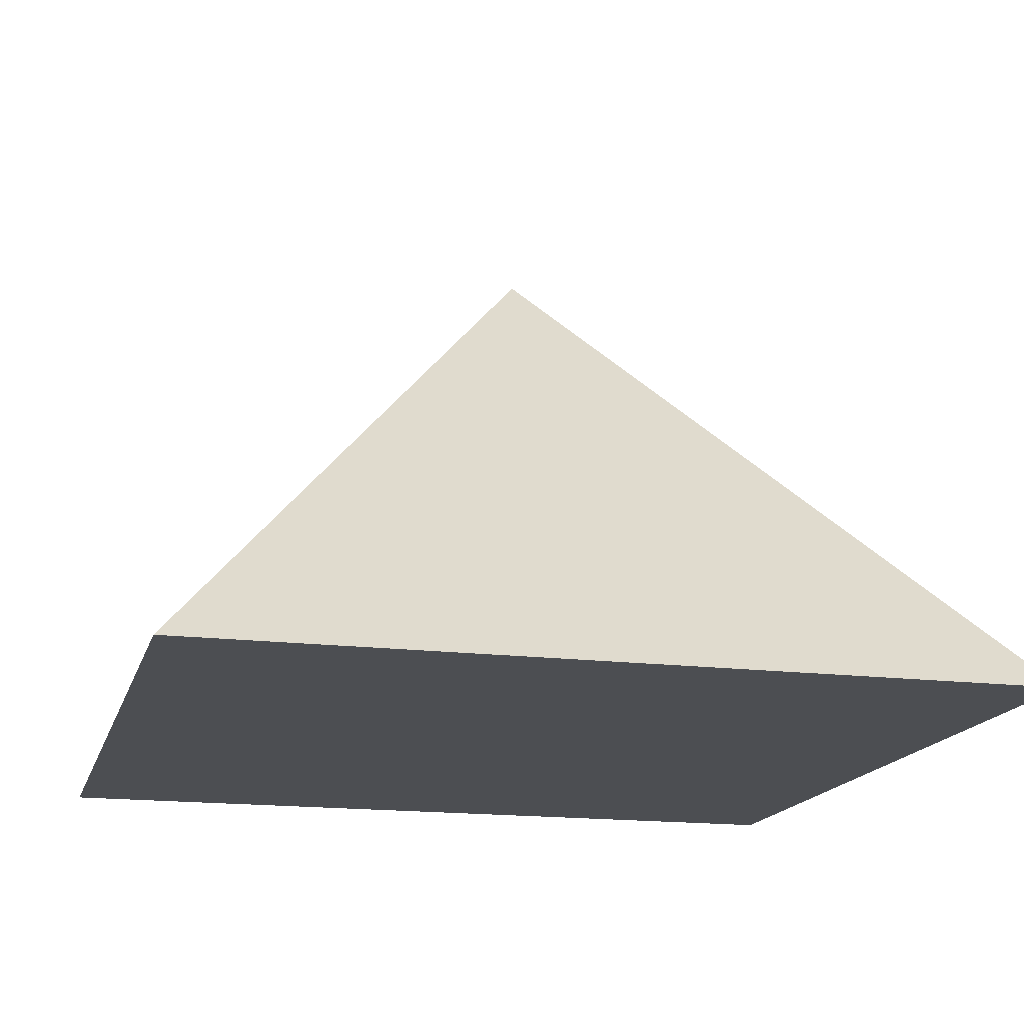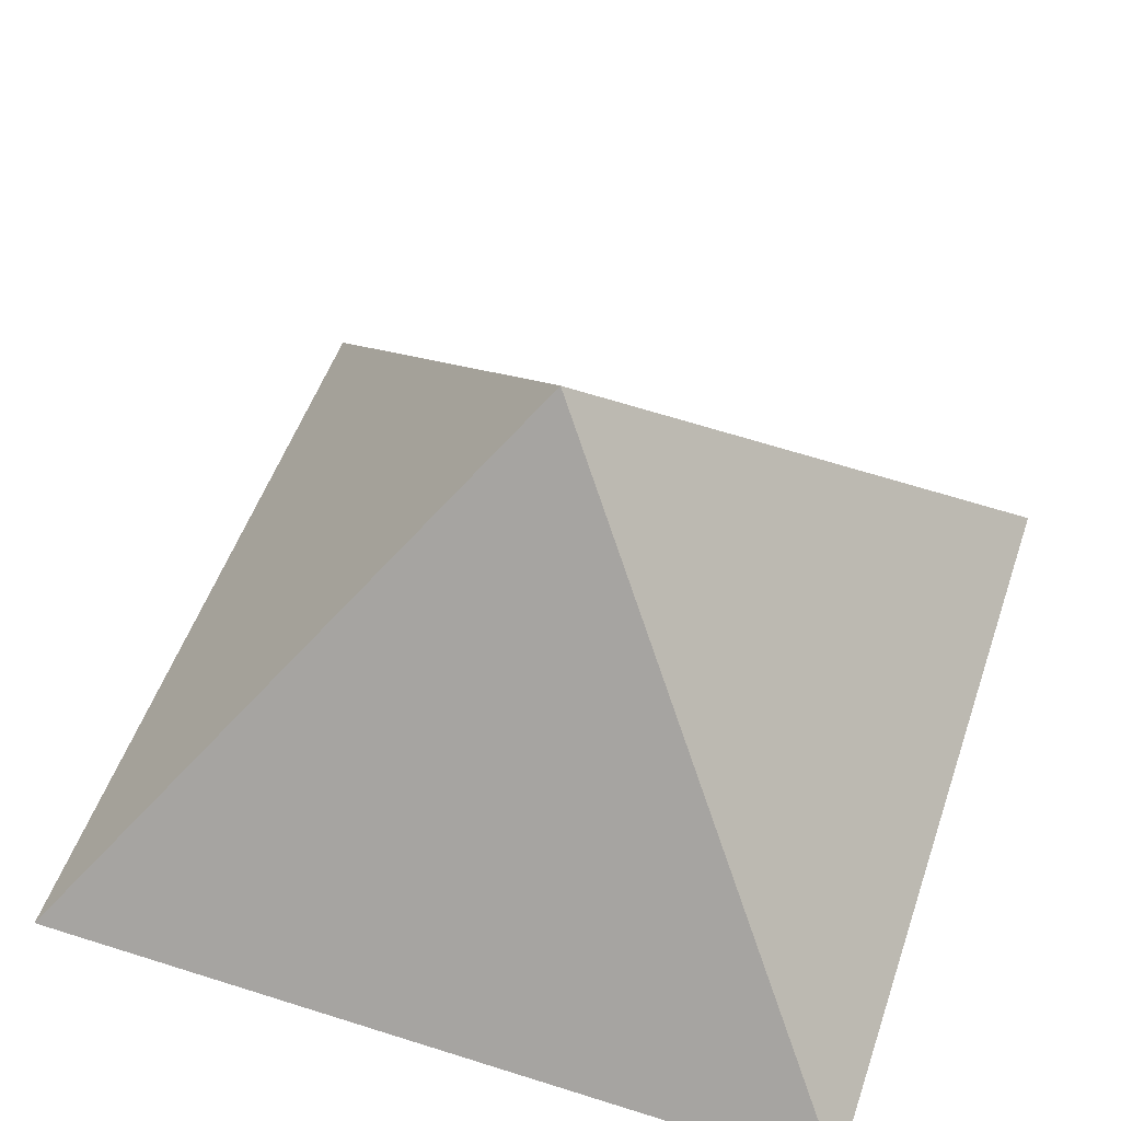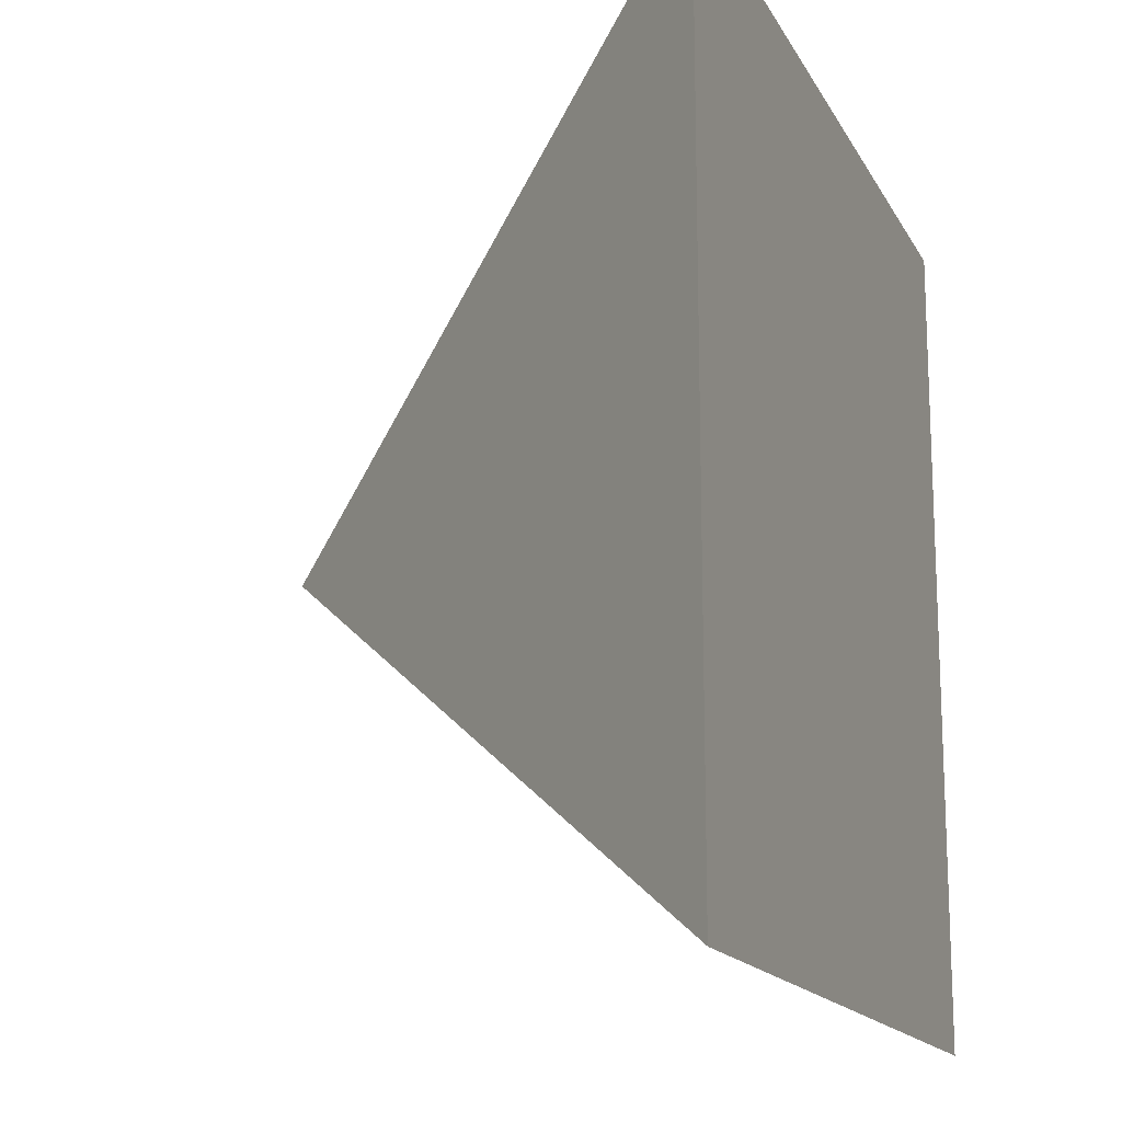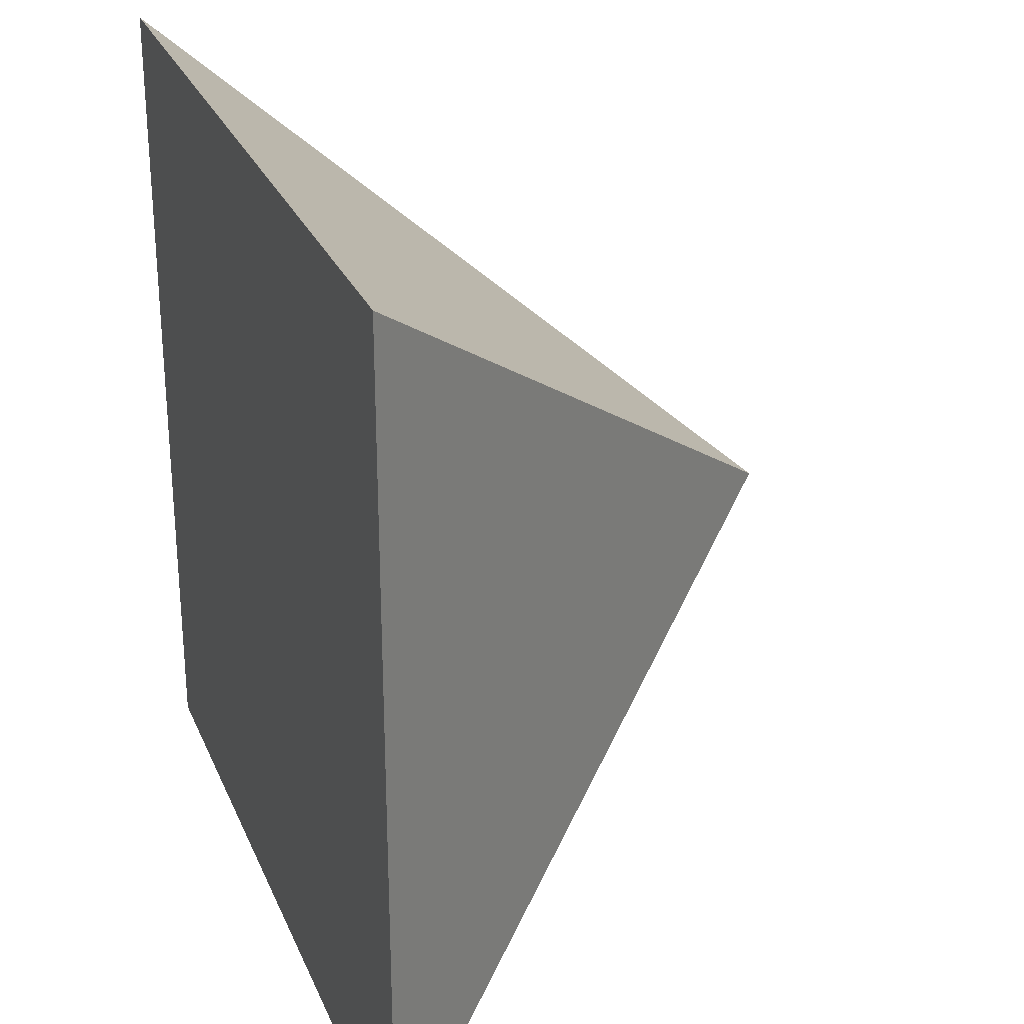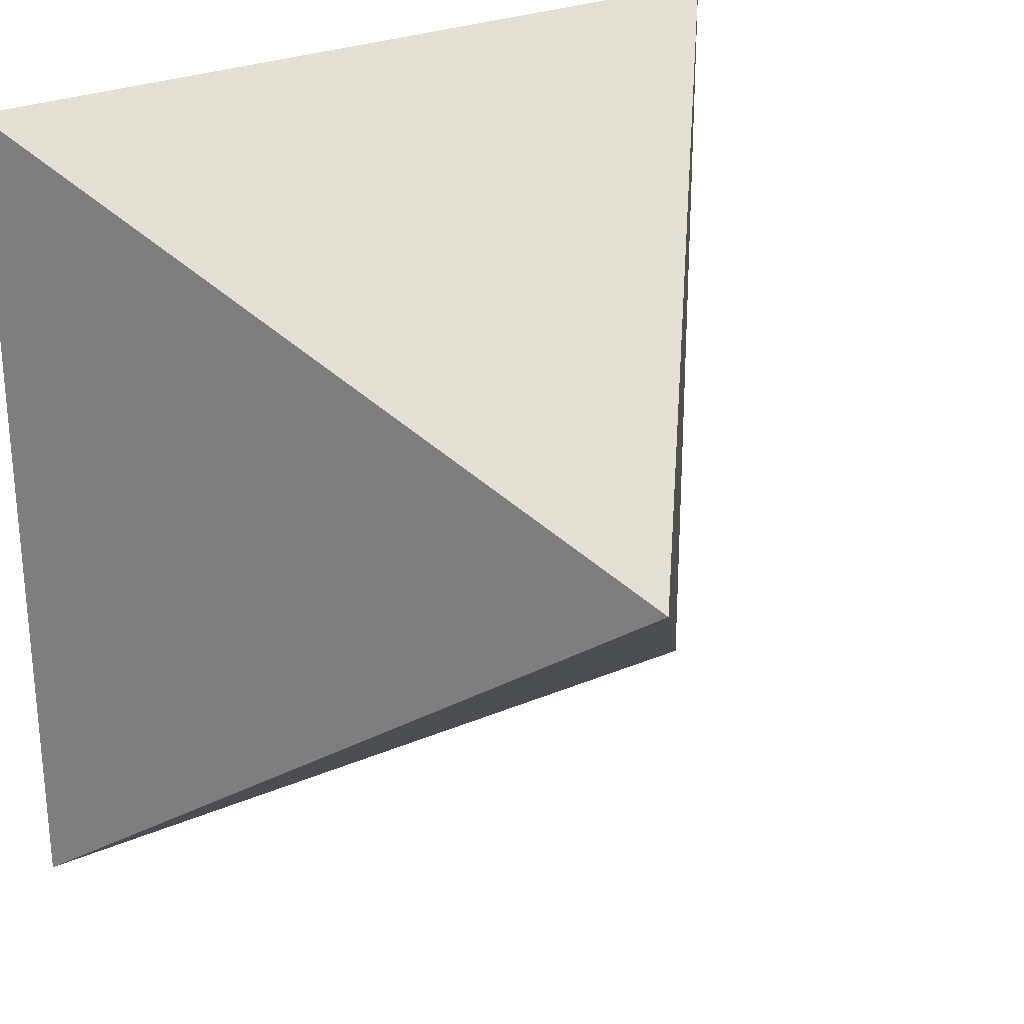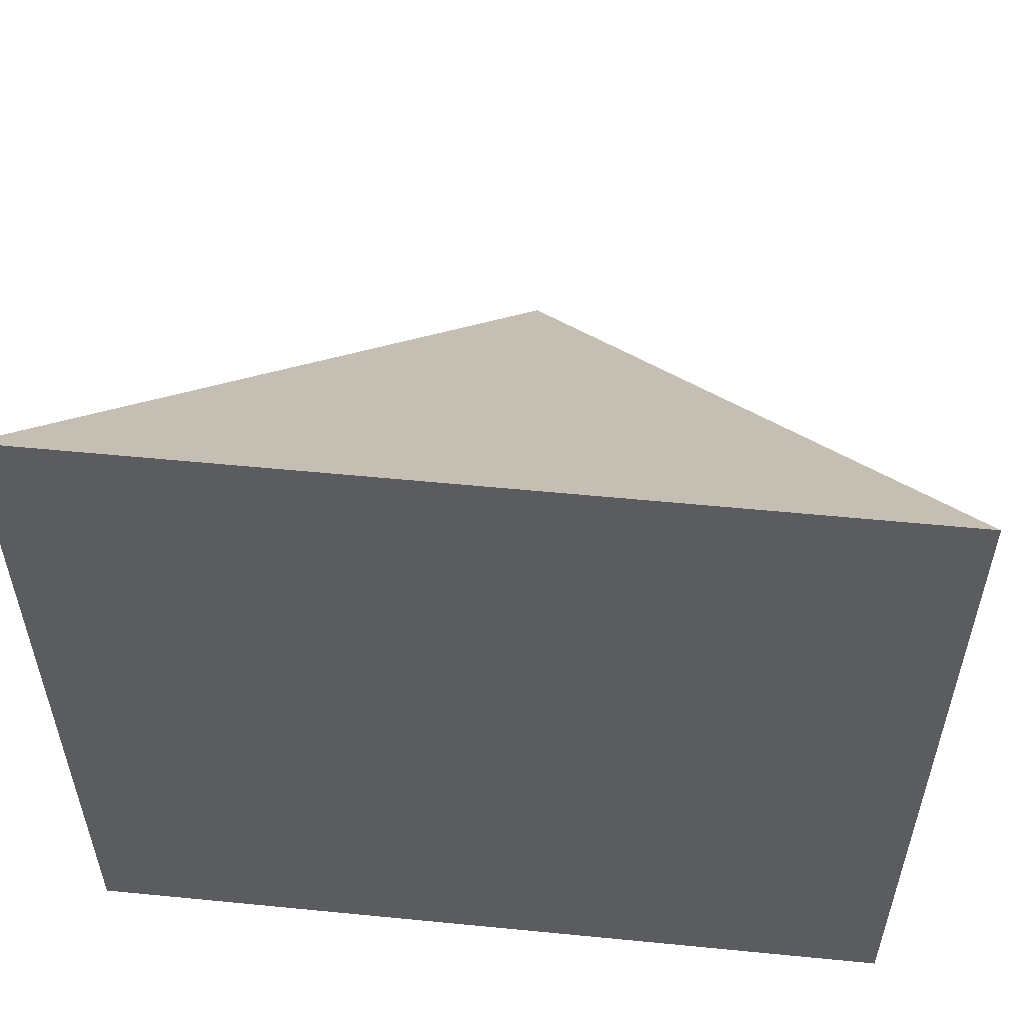
<metadata>
{"format":"obj","ext":"obj","renderer":"f3d","projection":"perspective","resolution":1024,"background":"white","views":[{"elev":-16.7,"azim":-14.4,"up":"+Y"},{"elev":52.4,"azim":108.8,"up":"+Y"},{"elev":-15.8,"azim":-70.2,"up":"+Z"},{"elev":27.2,"azim":70.4,"up":"+Z"},{"elev":26.7,"azim":146.2,"up":"+Z"},{"elev":55.8,"azim":5.9,"up":"+Z"}]}
</metadata>
<code>
o Plane
v 0.9754 0 1
v 2.975 0 1
v 0.9754 0 -1
v 2.975 0 -1
v 1.975 1.245 -0
f 1 2 5
f 4 1 3
f 4 3 5
f 5 2 4
f 5 3 1
f 4 2 1

</code>
